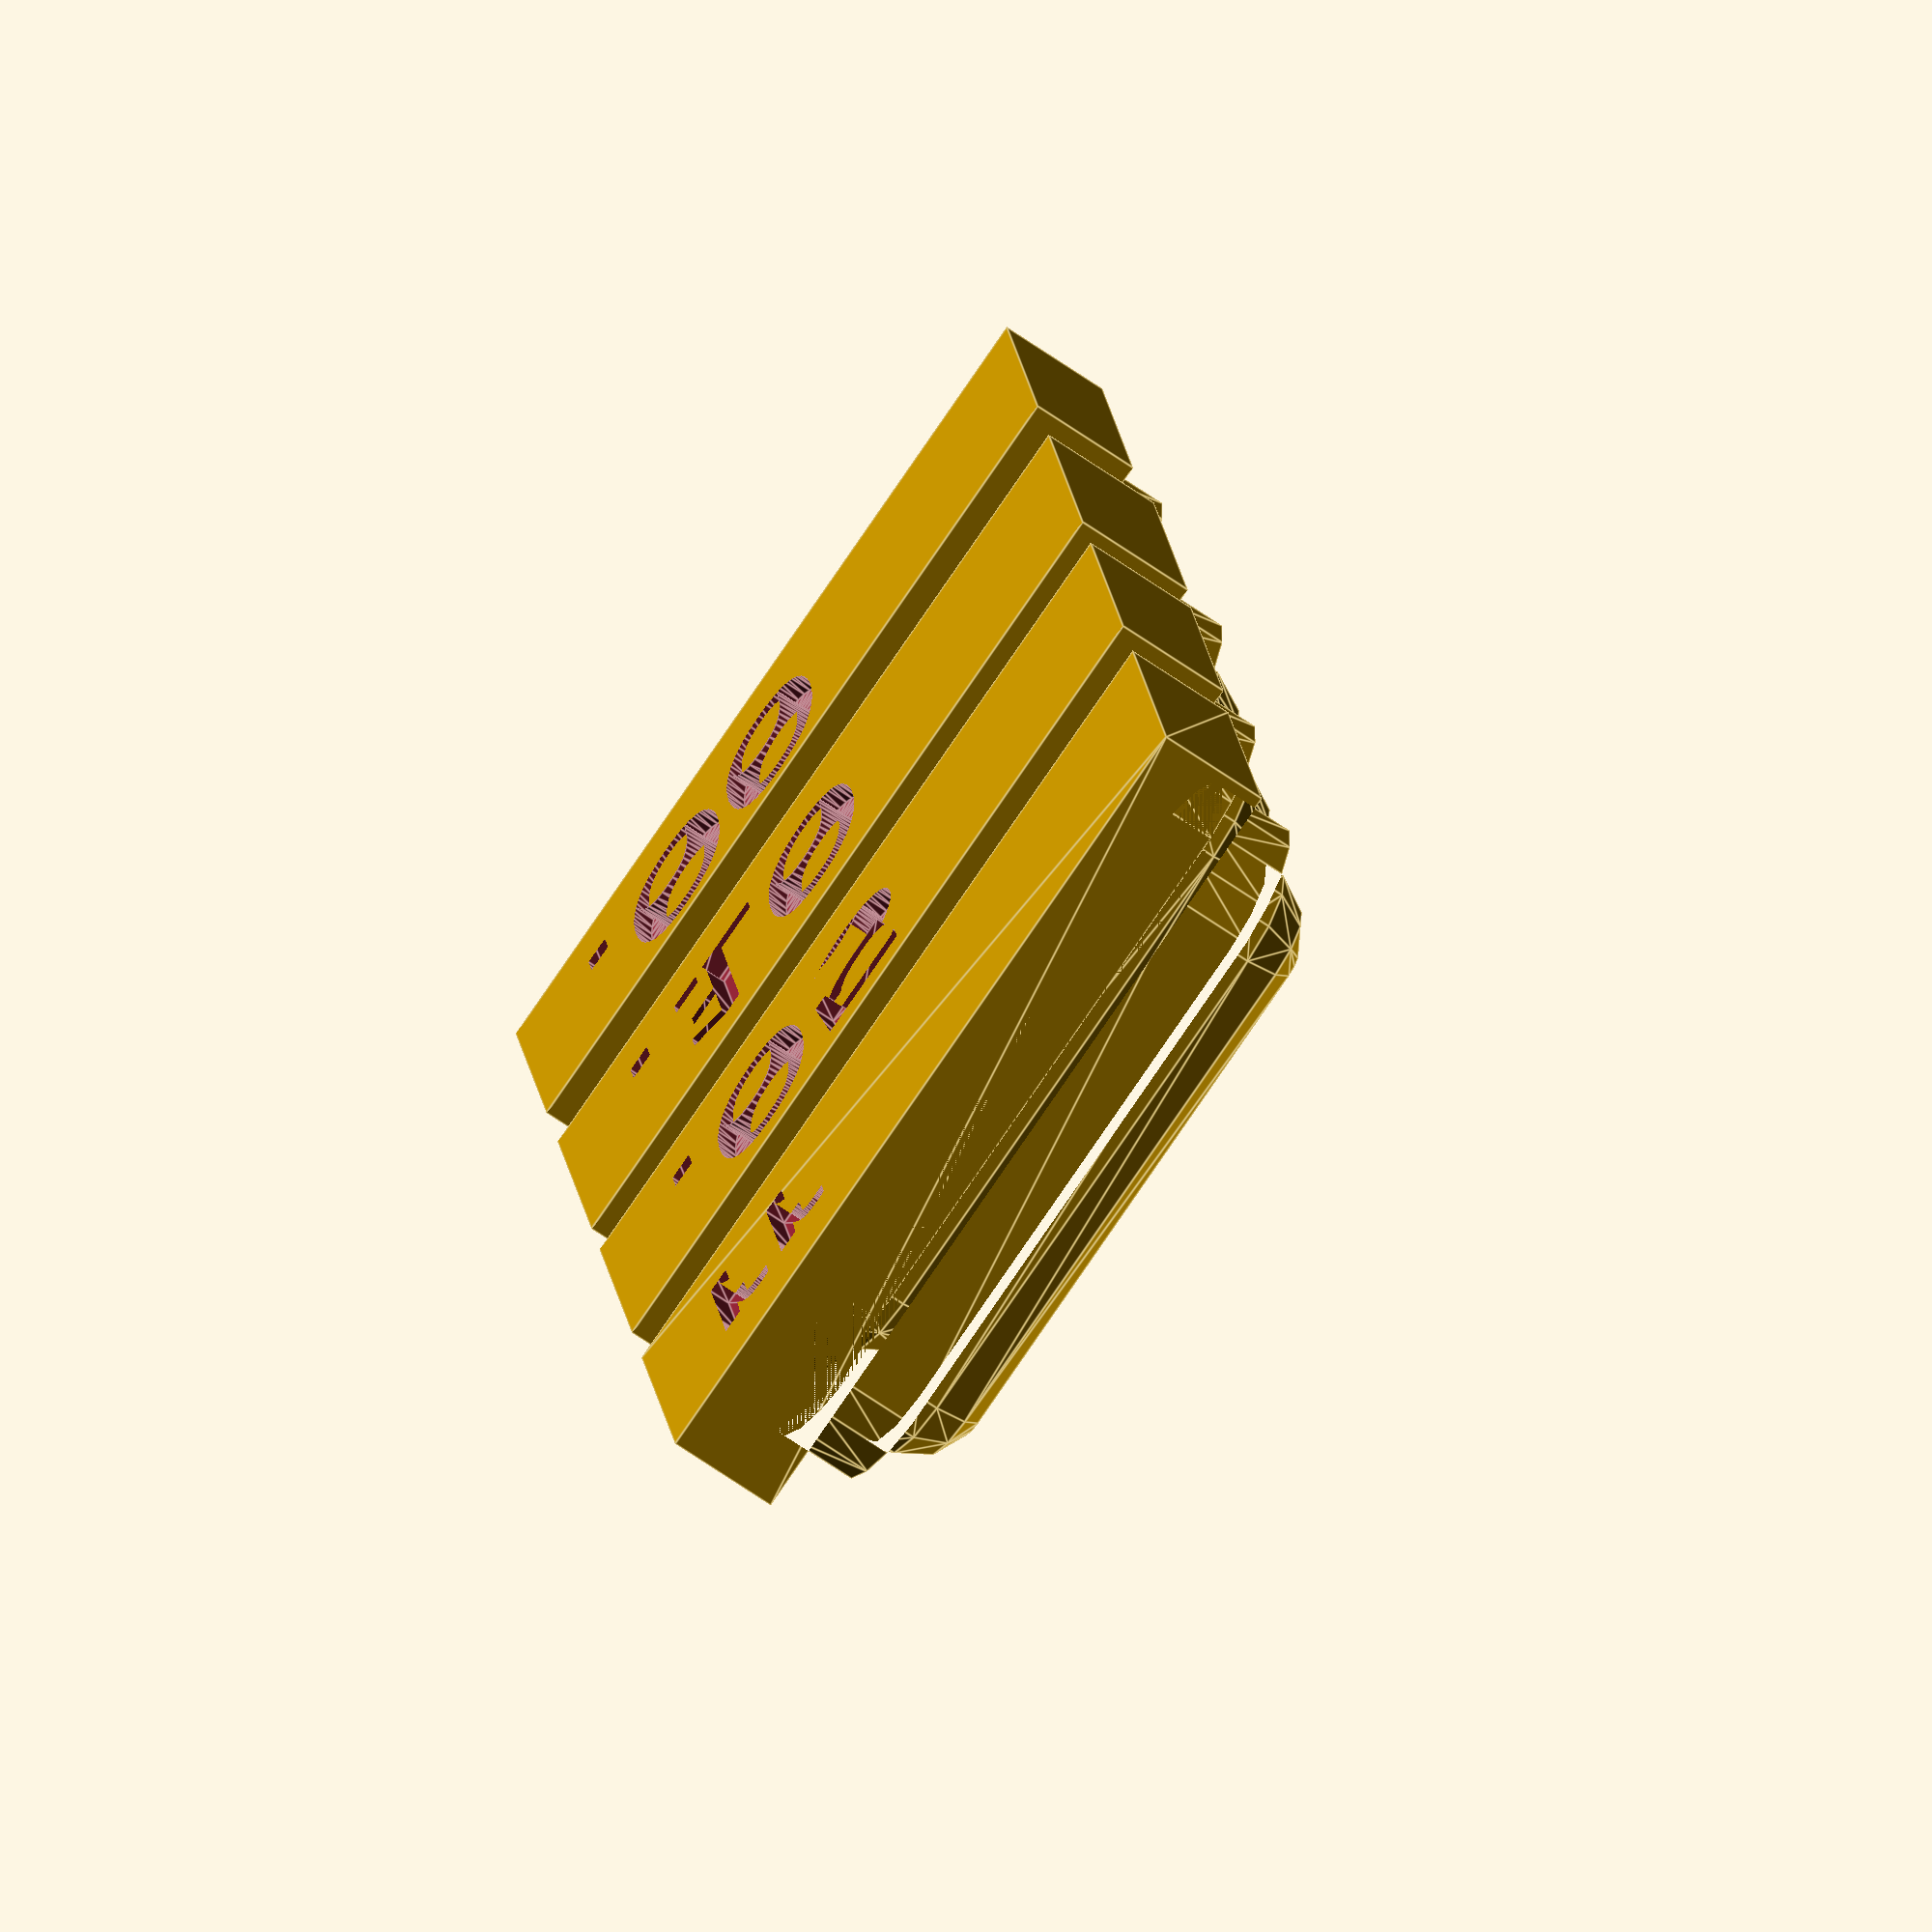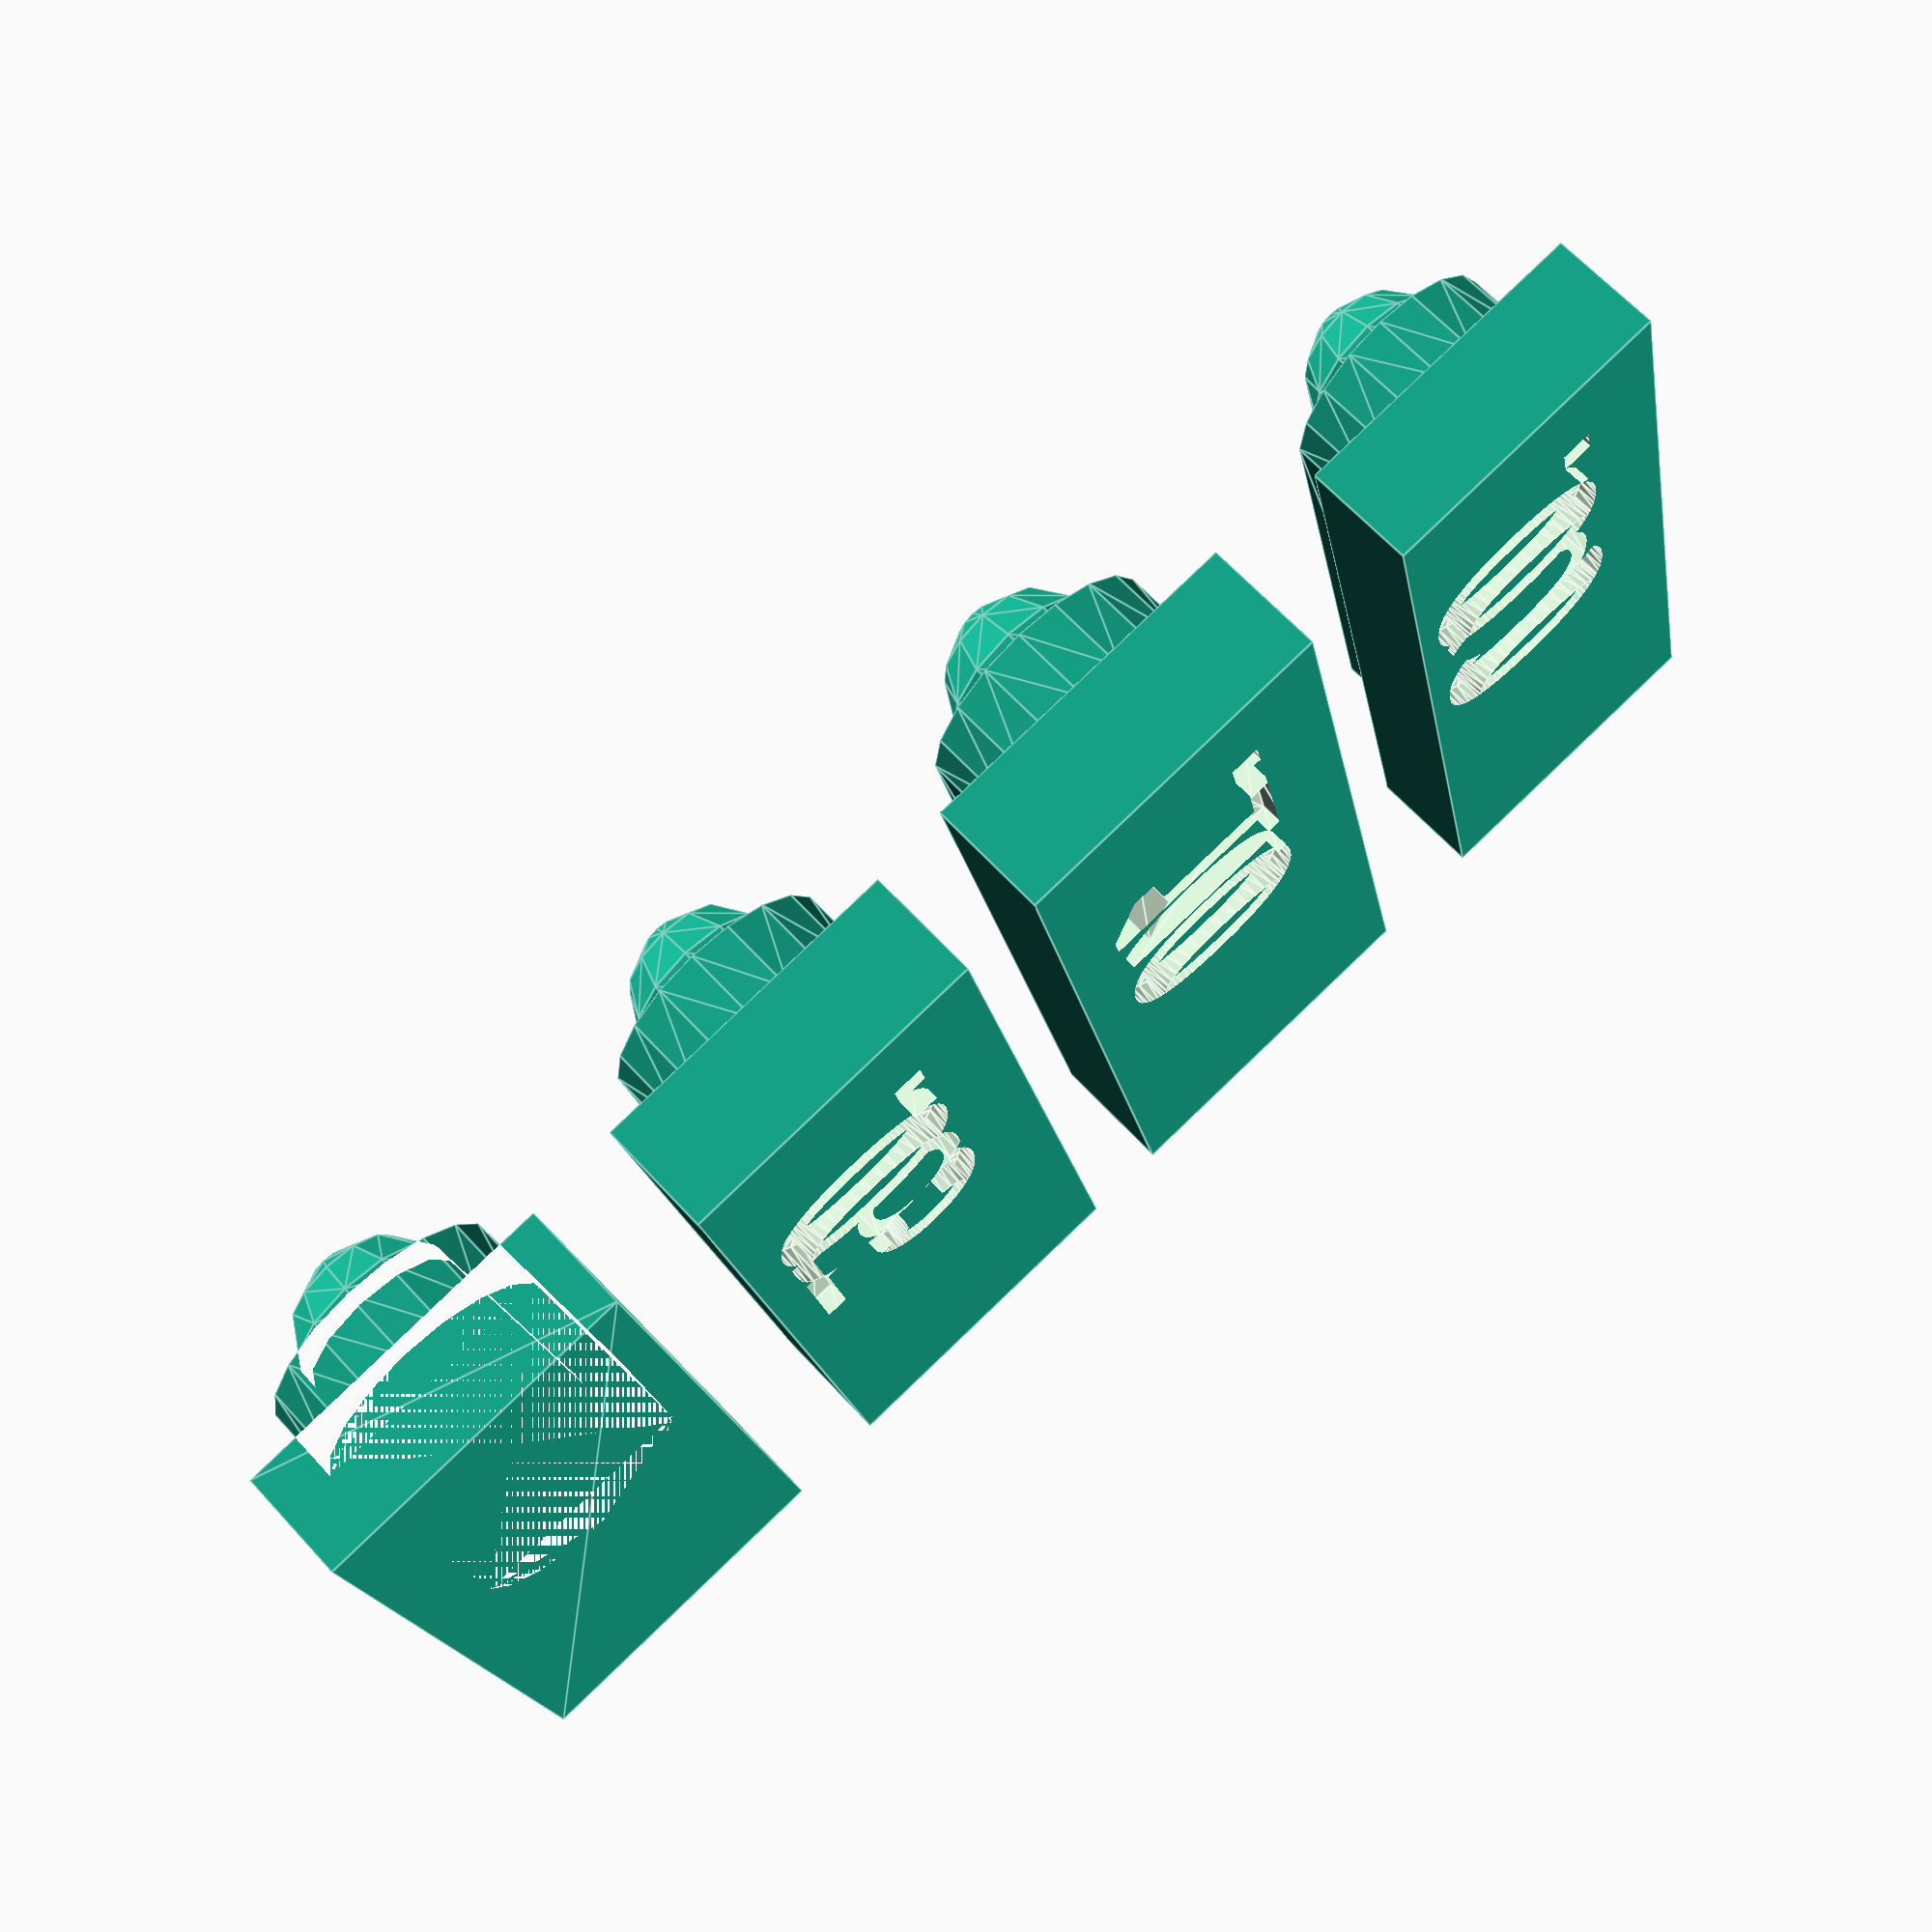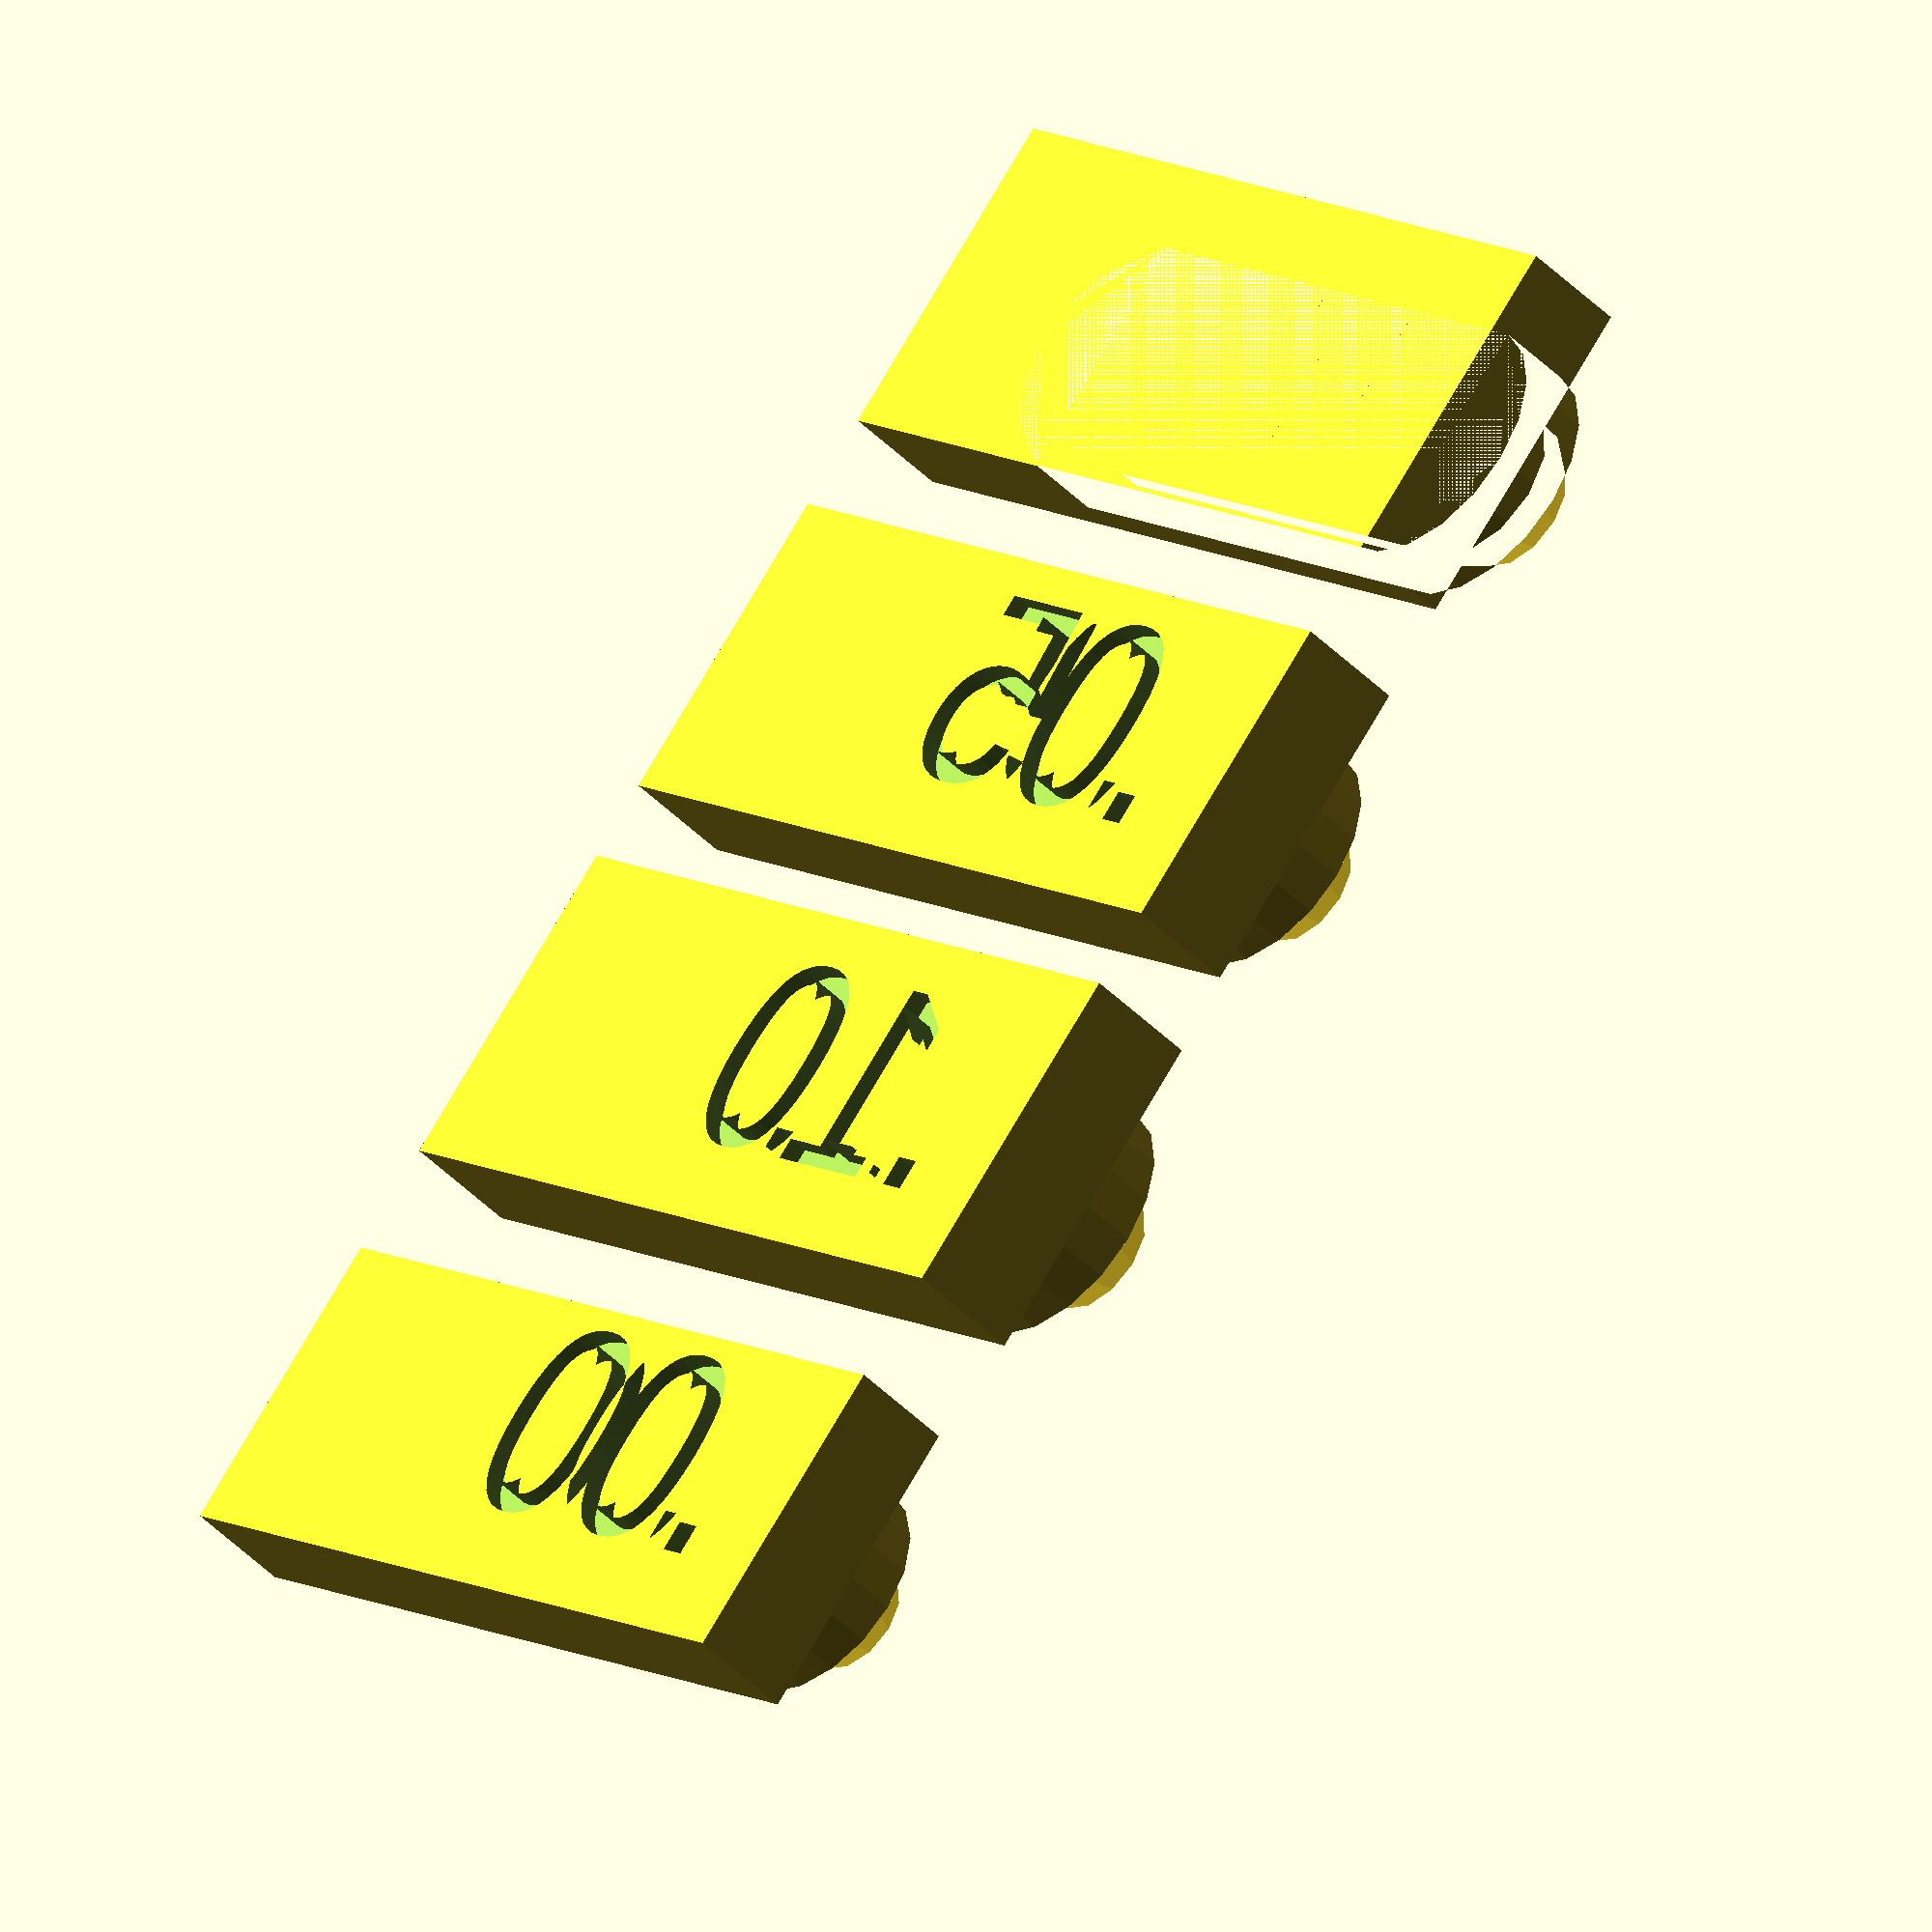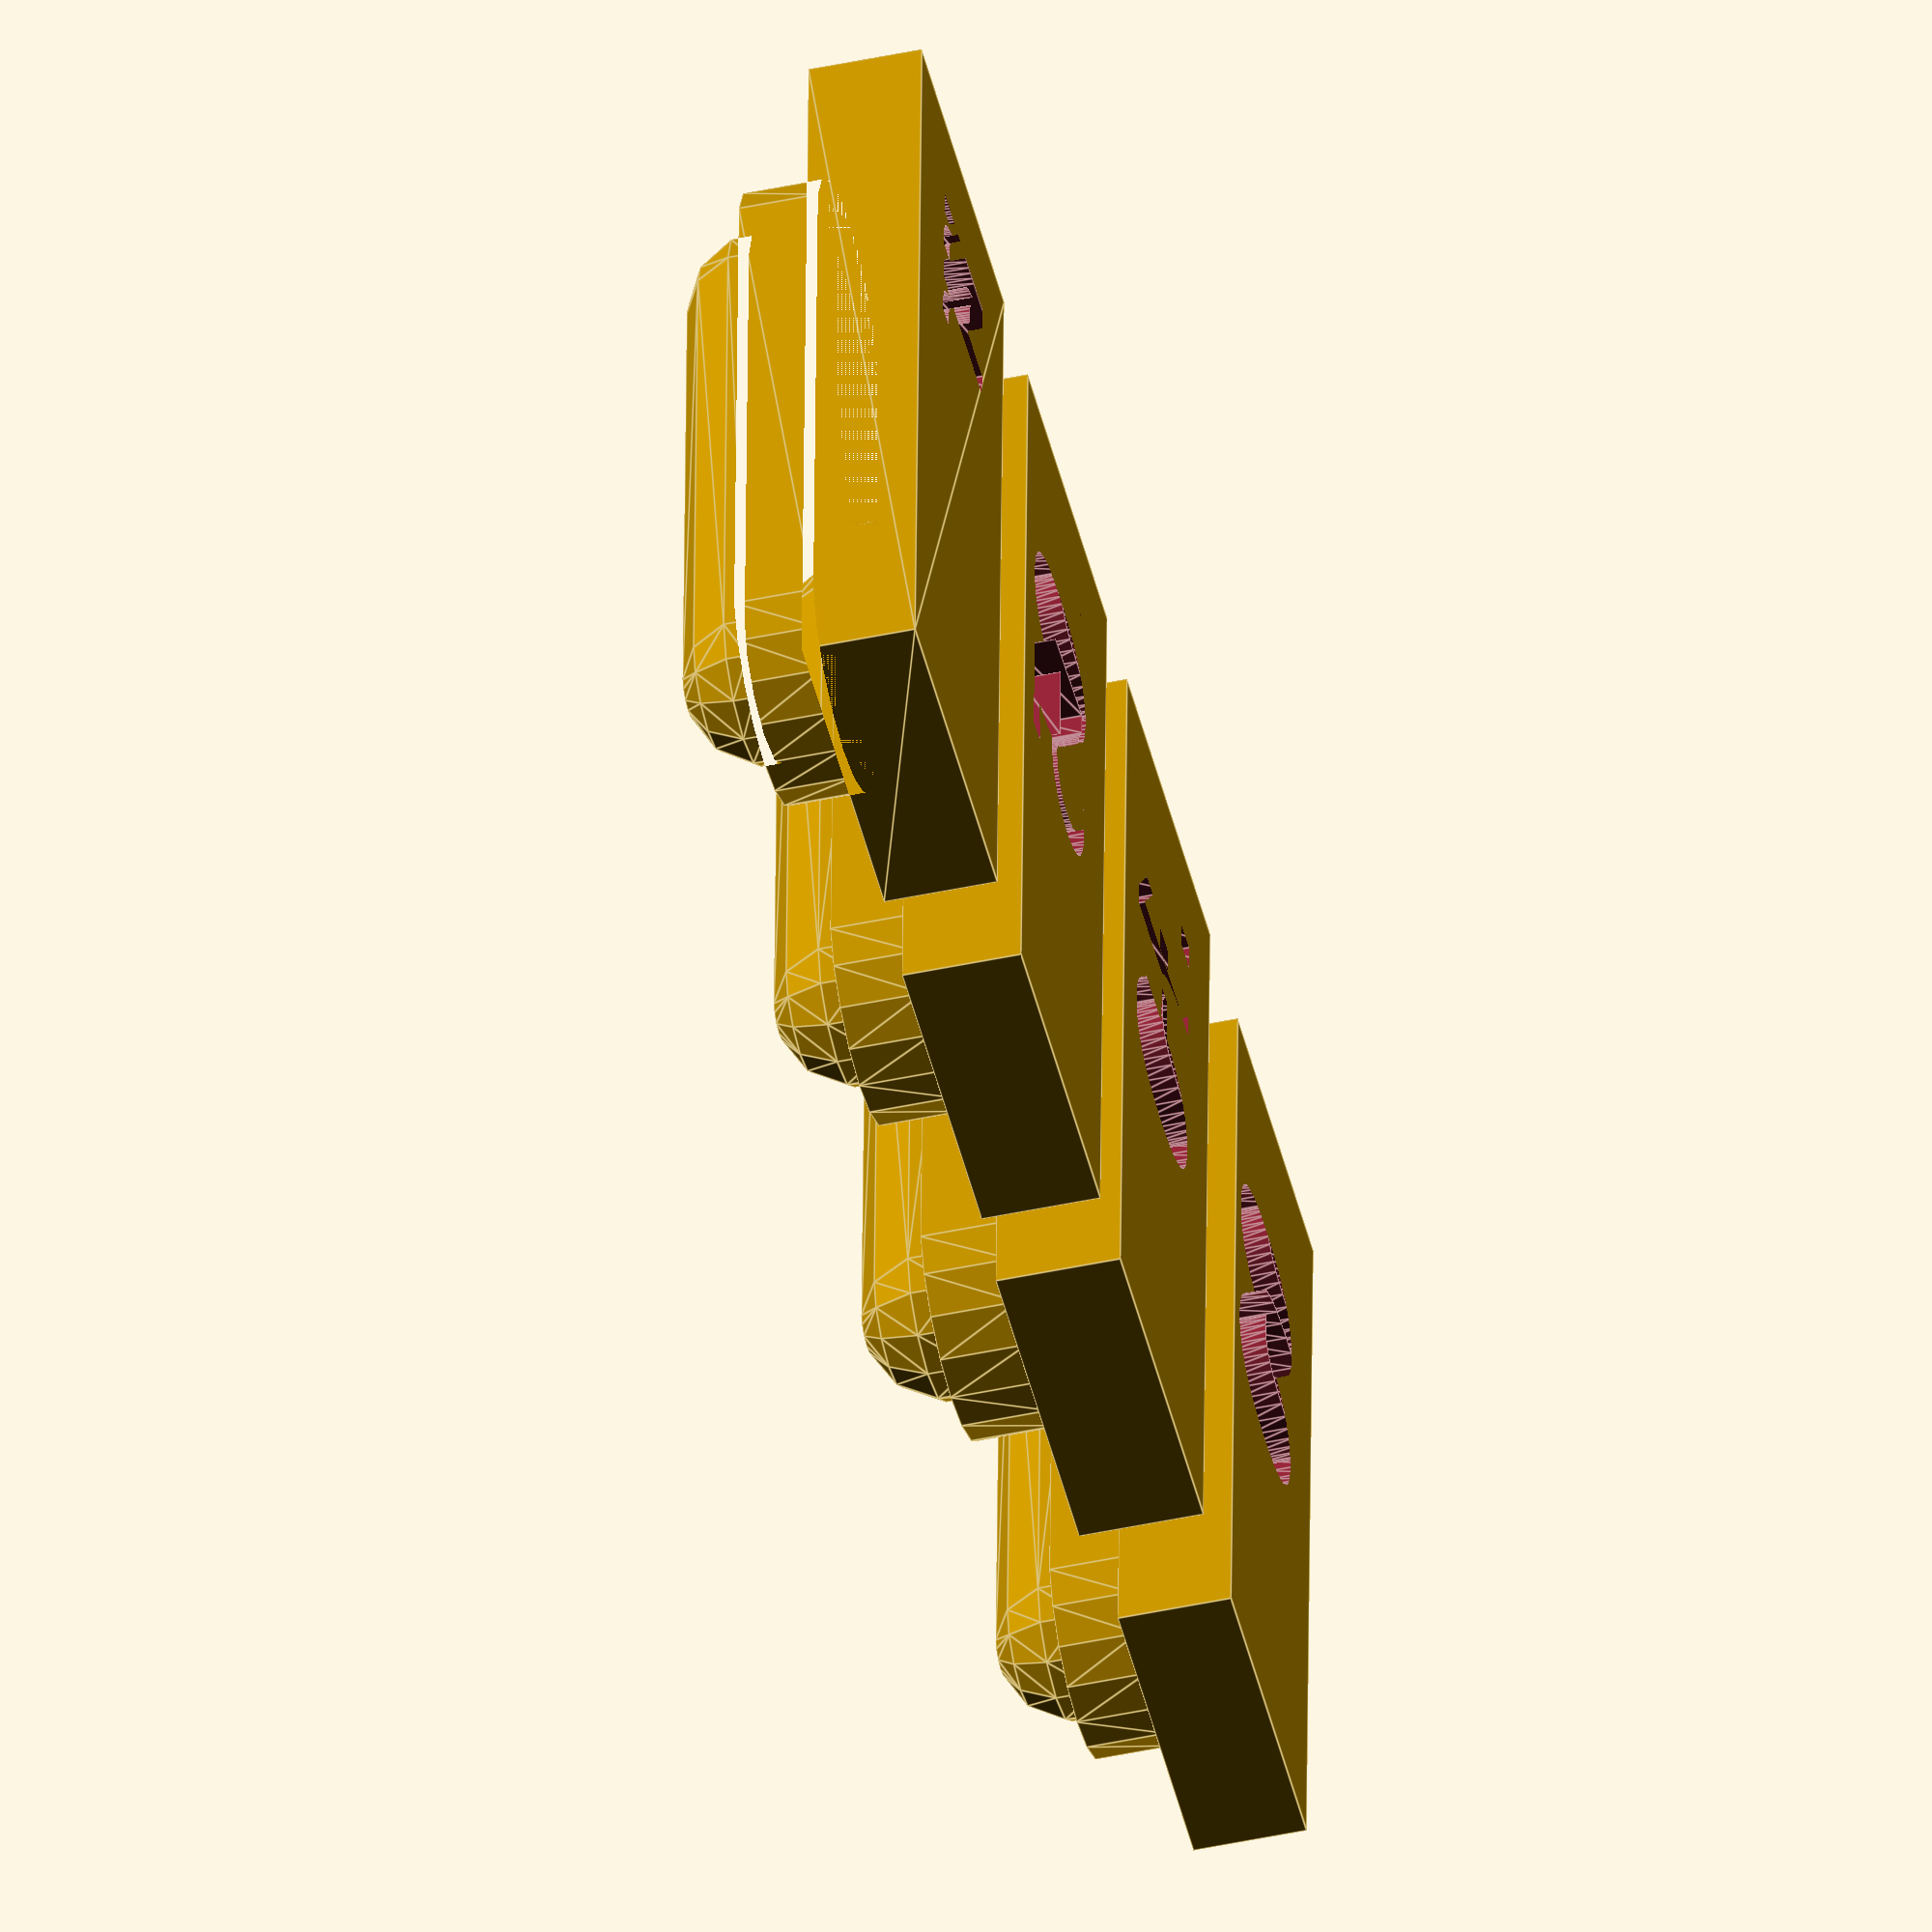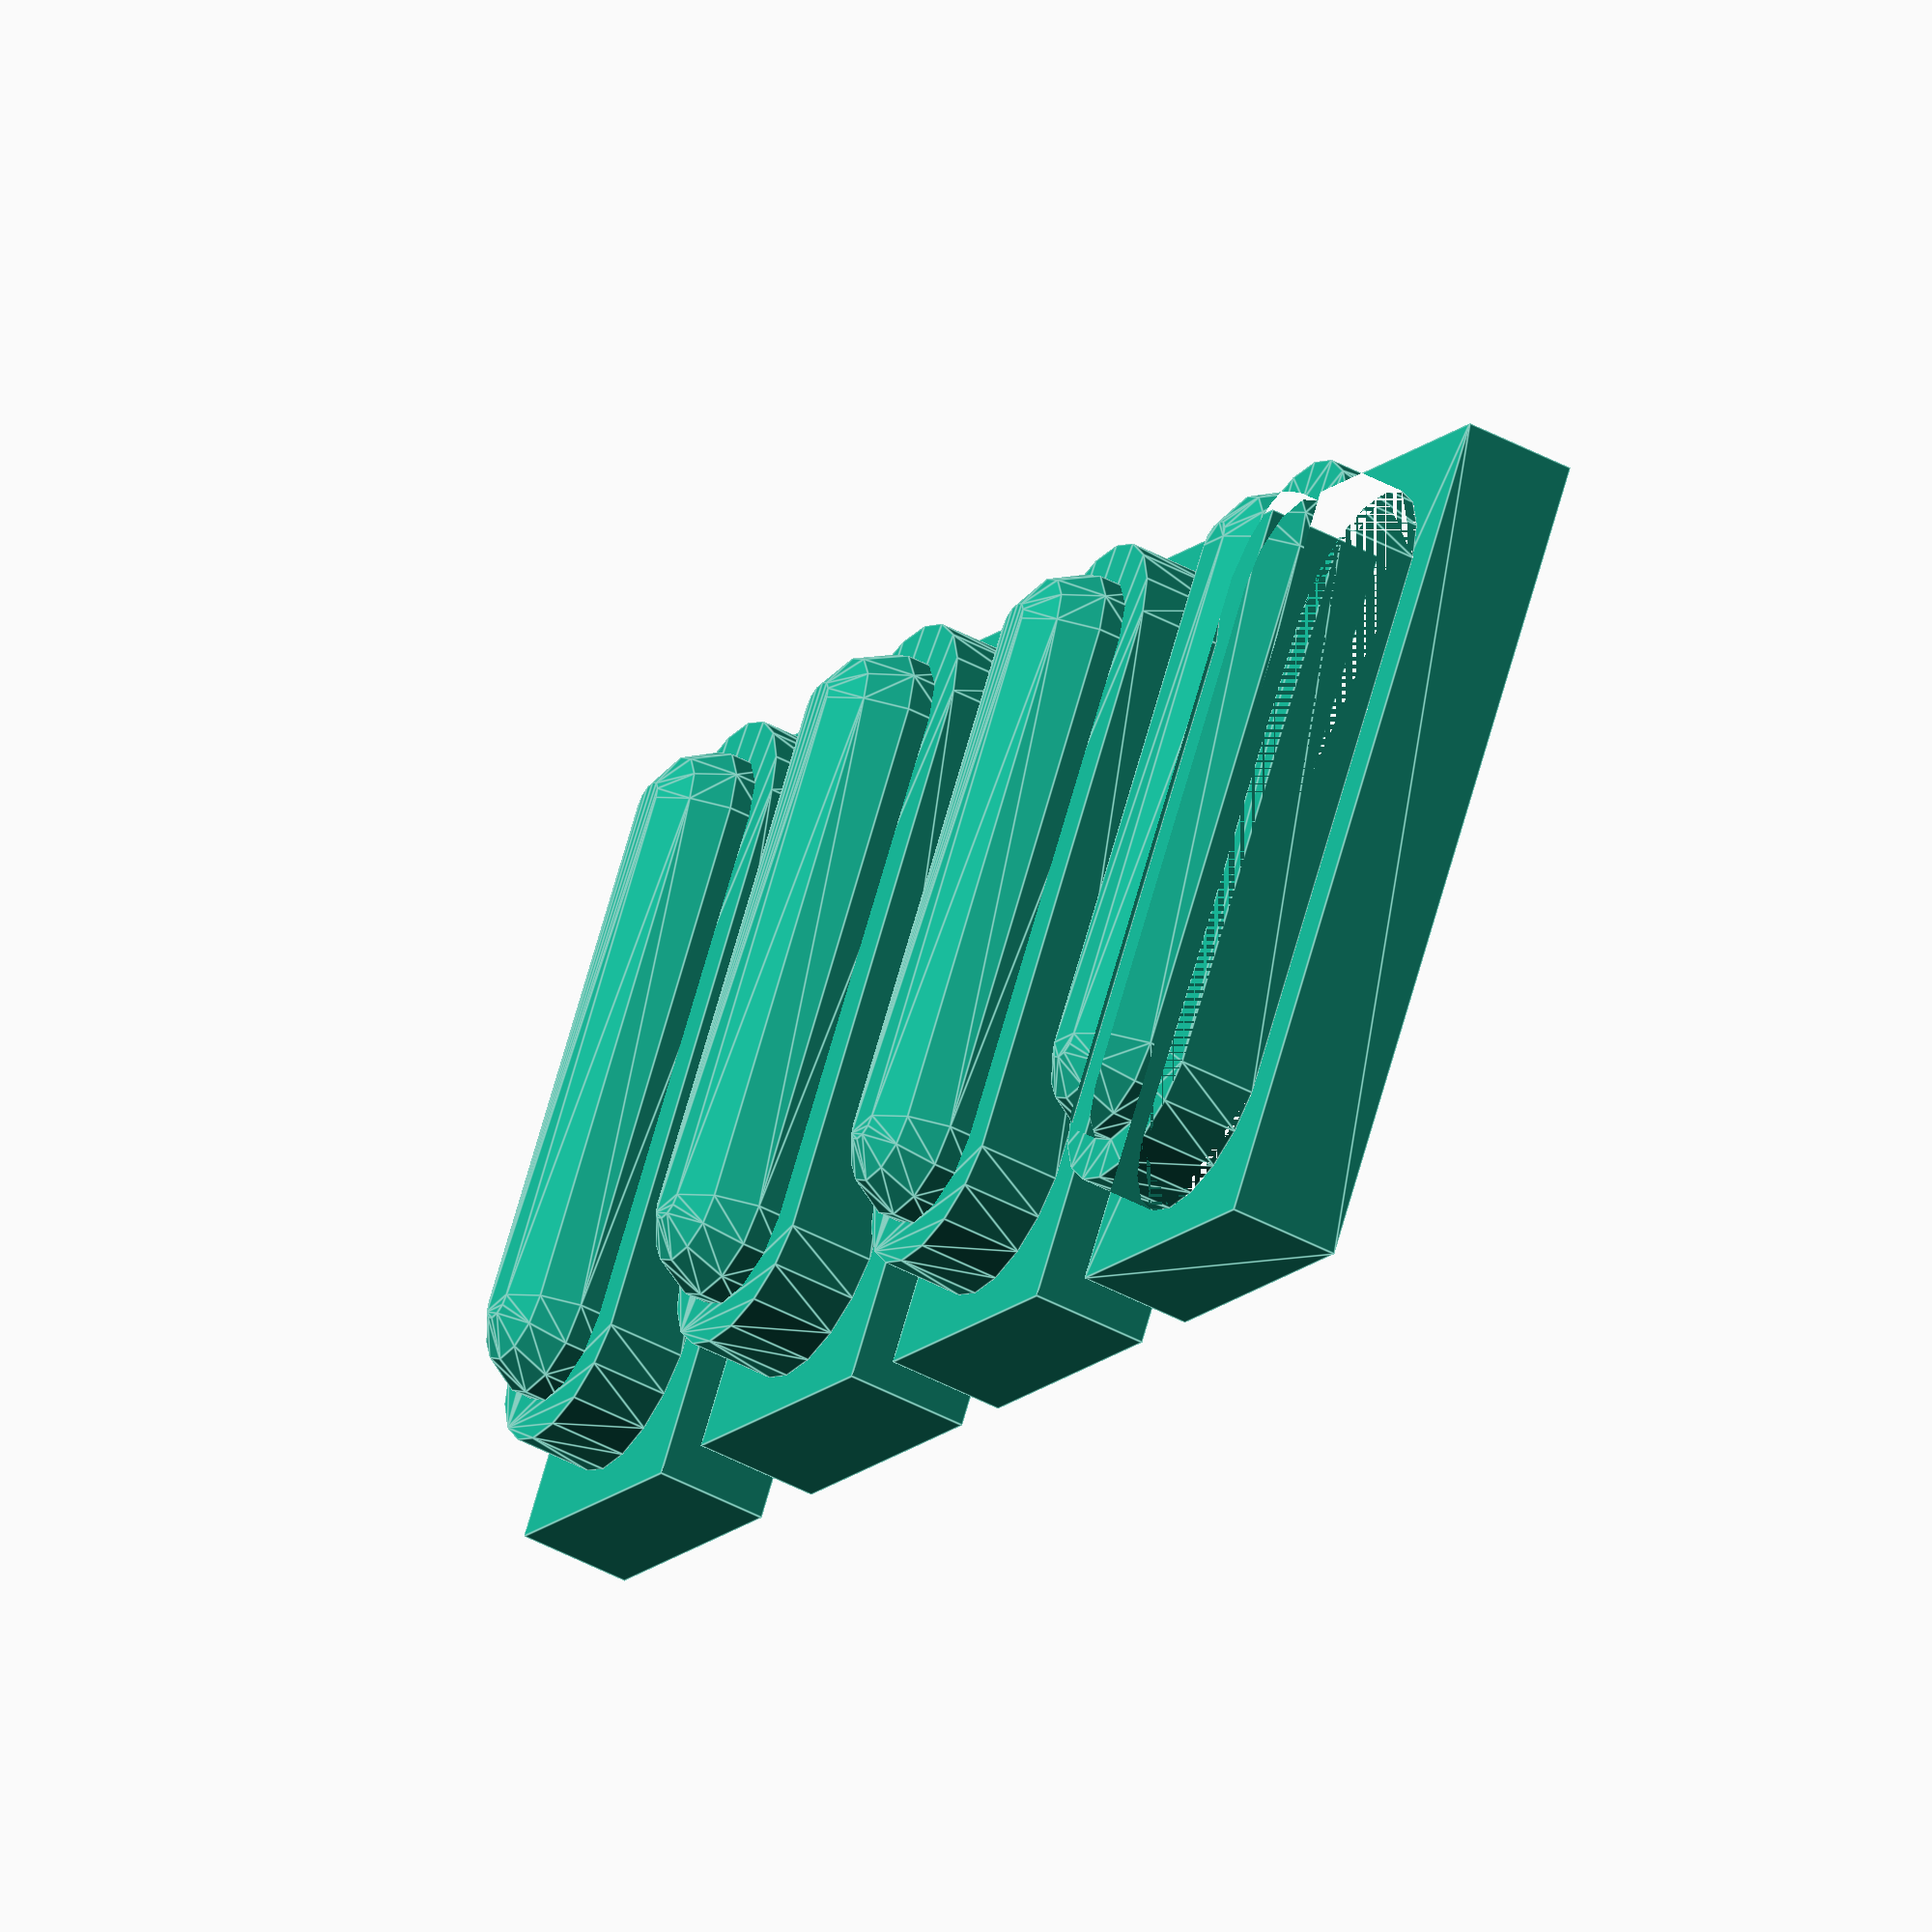
<openscad>
module ballSwitch() {
	union() {
		pin=[0.5,1,4.5];
		size=[7.35,7.35];
		translate([pin[0],0,pin[2]]) {
			translate([size[0]/2,size[1]/2,2.68]) {
				cylinder(d=5.54,h=1.87);
				translate([0,0,1.88])
					sphere(d=3.75);
					// Button depresses 0.5mm
			}
			cube([size[0],size[1],2.68]);
		}
		// pins
		cube(pin);
		translate([0,size[1]-pin[1],0]) cube(pin);
		translate([size[0]+pin[0],0,0]) cube(pin);
		translate([size[0]+pin[0],size[1]-pin[1],0]) cube(pin);
	}
}
module ballSwitchCutout(h=40) {
// TODO: needs to expand for tolerence gap
	size=[7.35,7.35];
	translate([size[0]/2,size[1]/2,2.68]) {
		hull() {
			cylinder(d=5.54,h=1.87);
			translate([h-size[0],0,0])
				cylinder(d=5.54,h=1.87);
		}
		translate([0,0,1.88])
			hull() {
				sphere(d=3.75);
				translate([h-size[0],0,0]) sphere(d=3.75);
			}
		// Button depresses 0.5mm
	}
	cube([h,size[1],2.68]);
}
test=true;
if(test) {
	$fs=1;
	$fa=1;
	$fn=0;
	difference() {
		ballSwitchCutout(20);
		translate([2,2,-.5]) linear_extrude(1) text(".00",5);
	}

	translate([0,10,0])
		difference() {
			scale([1,1.1,1.1]) ballSwitchCutout(20);
			translate([2,2,-.5]) linear_extrude(1) text(".10",5);
		}

	translate([0,20,0])
		difference() {
			scale([1,1.05,1.05]) ballSwitchCutout(20);
			translate([2,2,-.5]) linear_extrude(1) text(".05",5);
		}

	translate([0,30,0])
		difference() {
			resize([0,8,0]) ballSwitchCutout(20);
			translate([2,2,-.5]) linear_extrude(1) text("rr",5);
		}
}

// vim: set ai sw=2 ts=2 :

</openscad>
<views>
elev=247.6 azim=9.7 roll=304.9 proj=o view=edges
elev=295.9 azim=102.4 roll=137.7 proj=p view=edges
elev=43.3 azim=318.9 roll=220.0 proj=o view=solid
elev=226.4 azim=268.1 roll=76.3 proj=o view=edges
elev=48.9 azim=122.3 roll=59.5 proj=o view=edges
</views>
